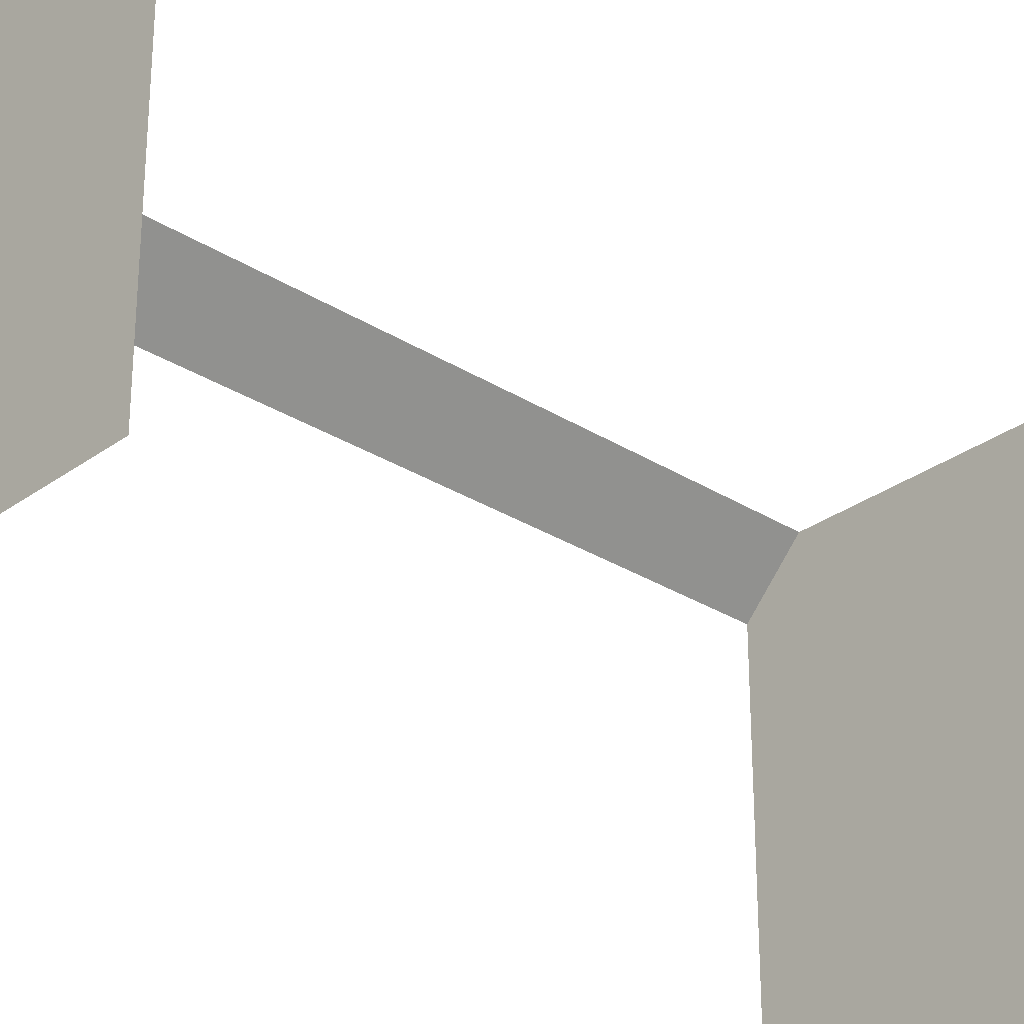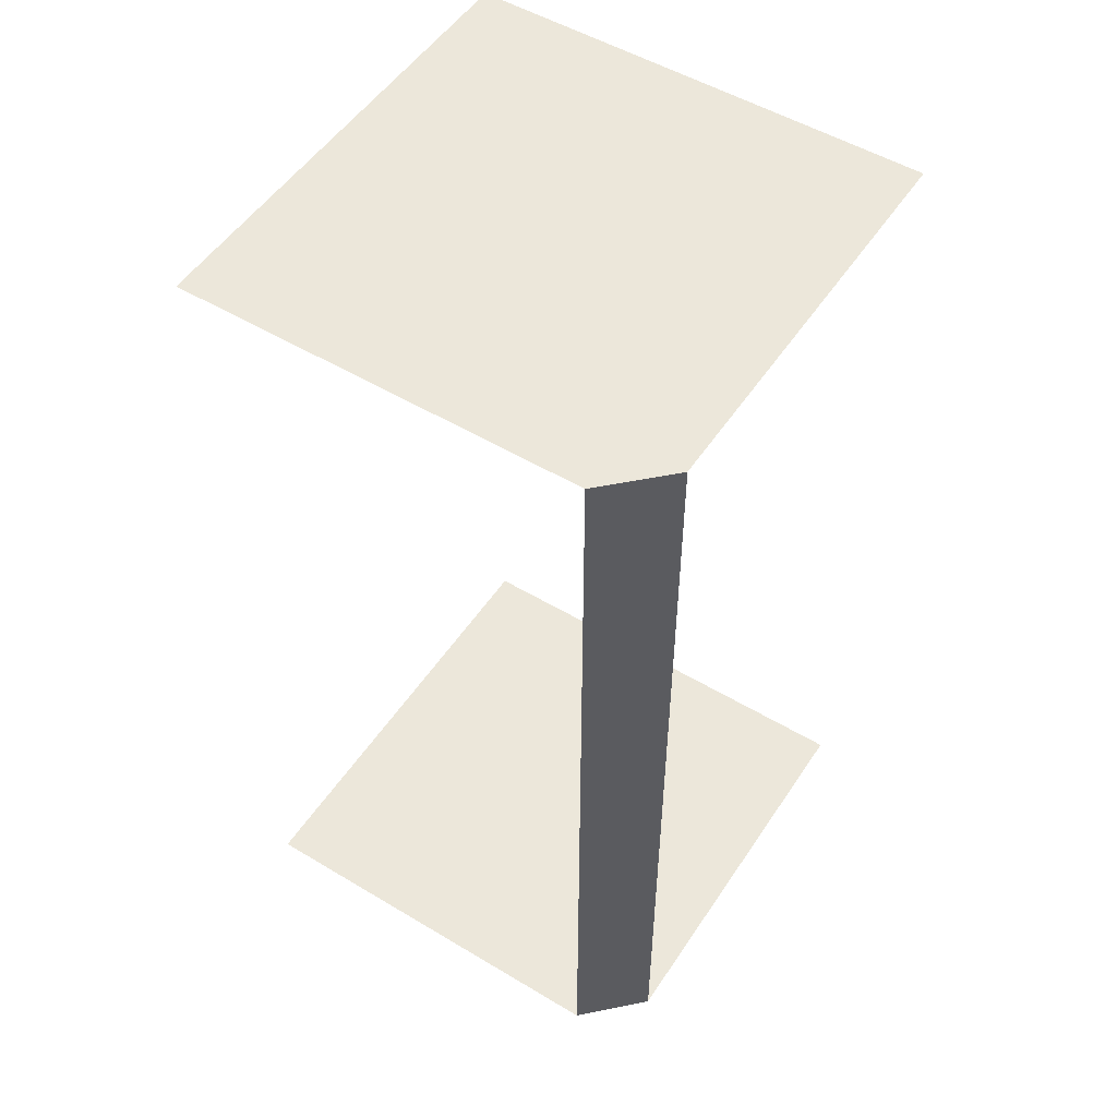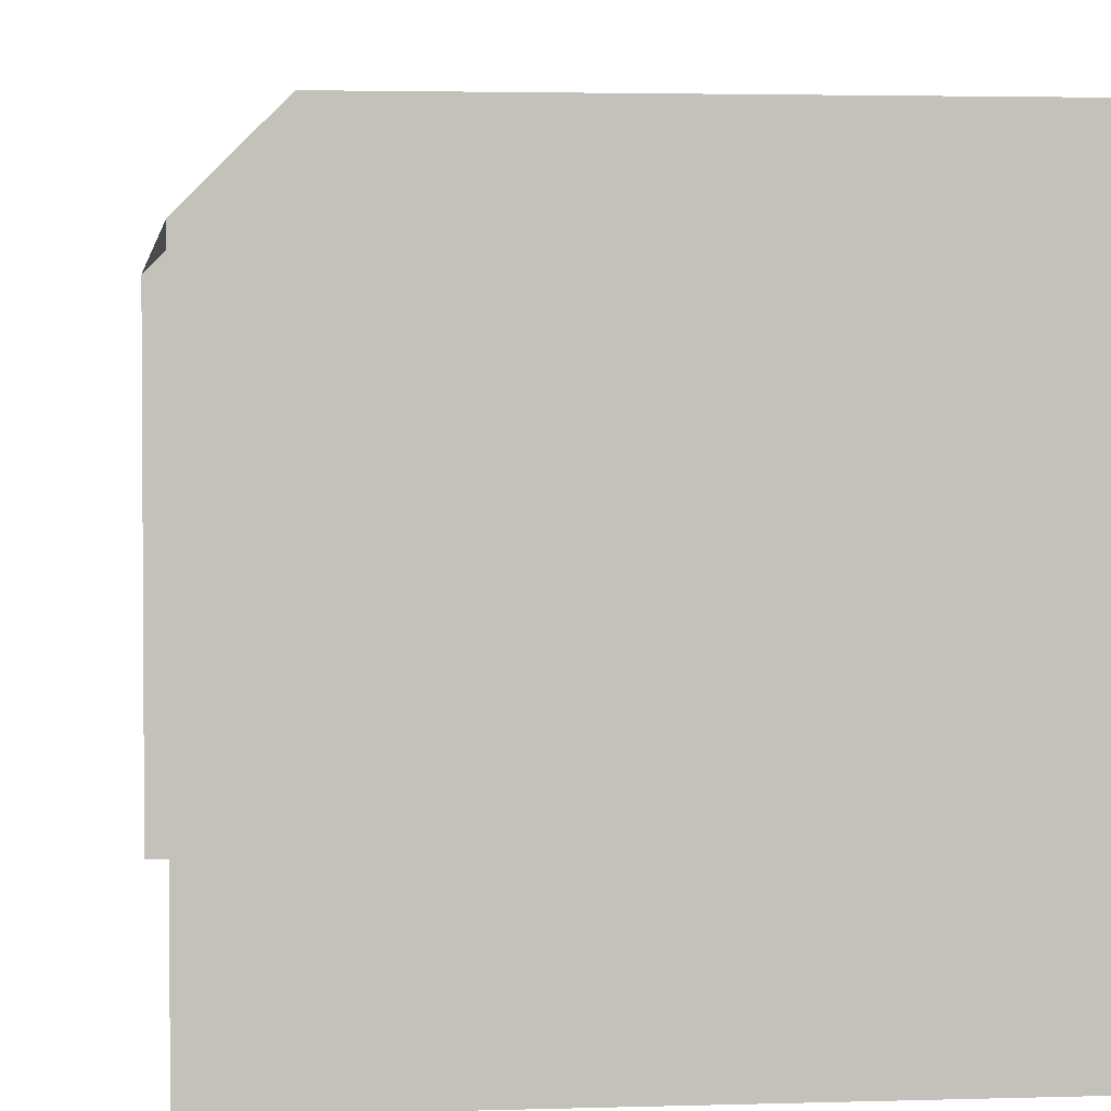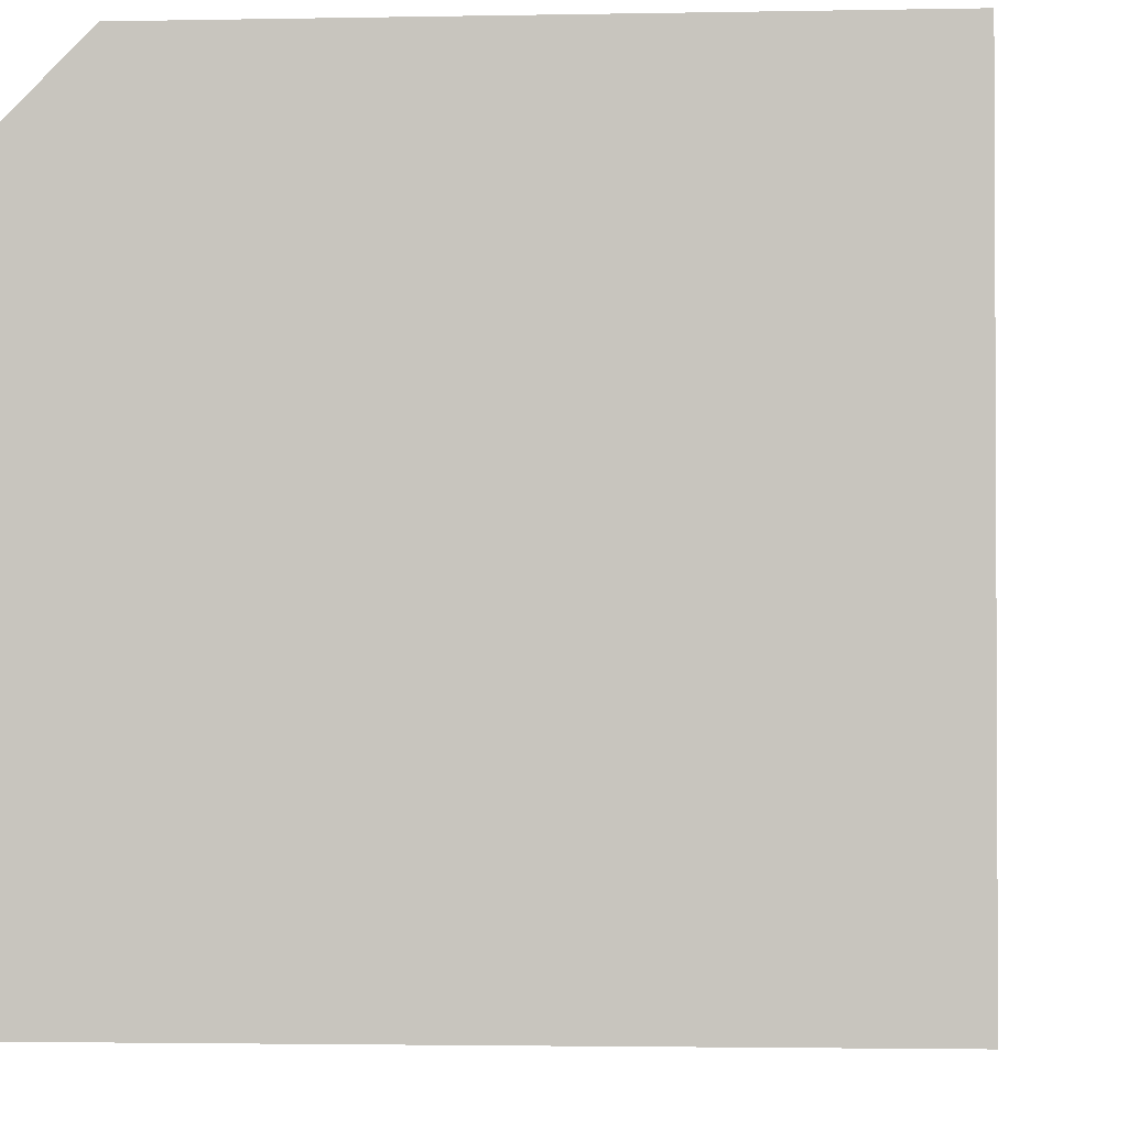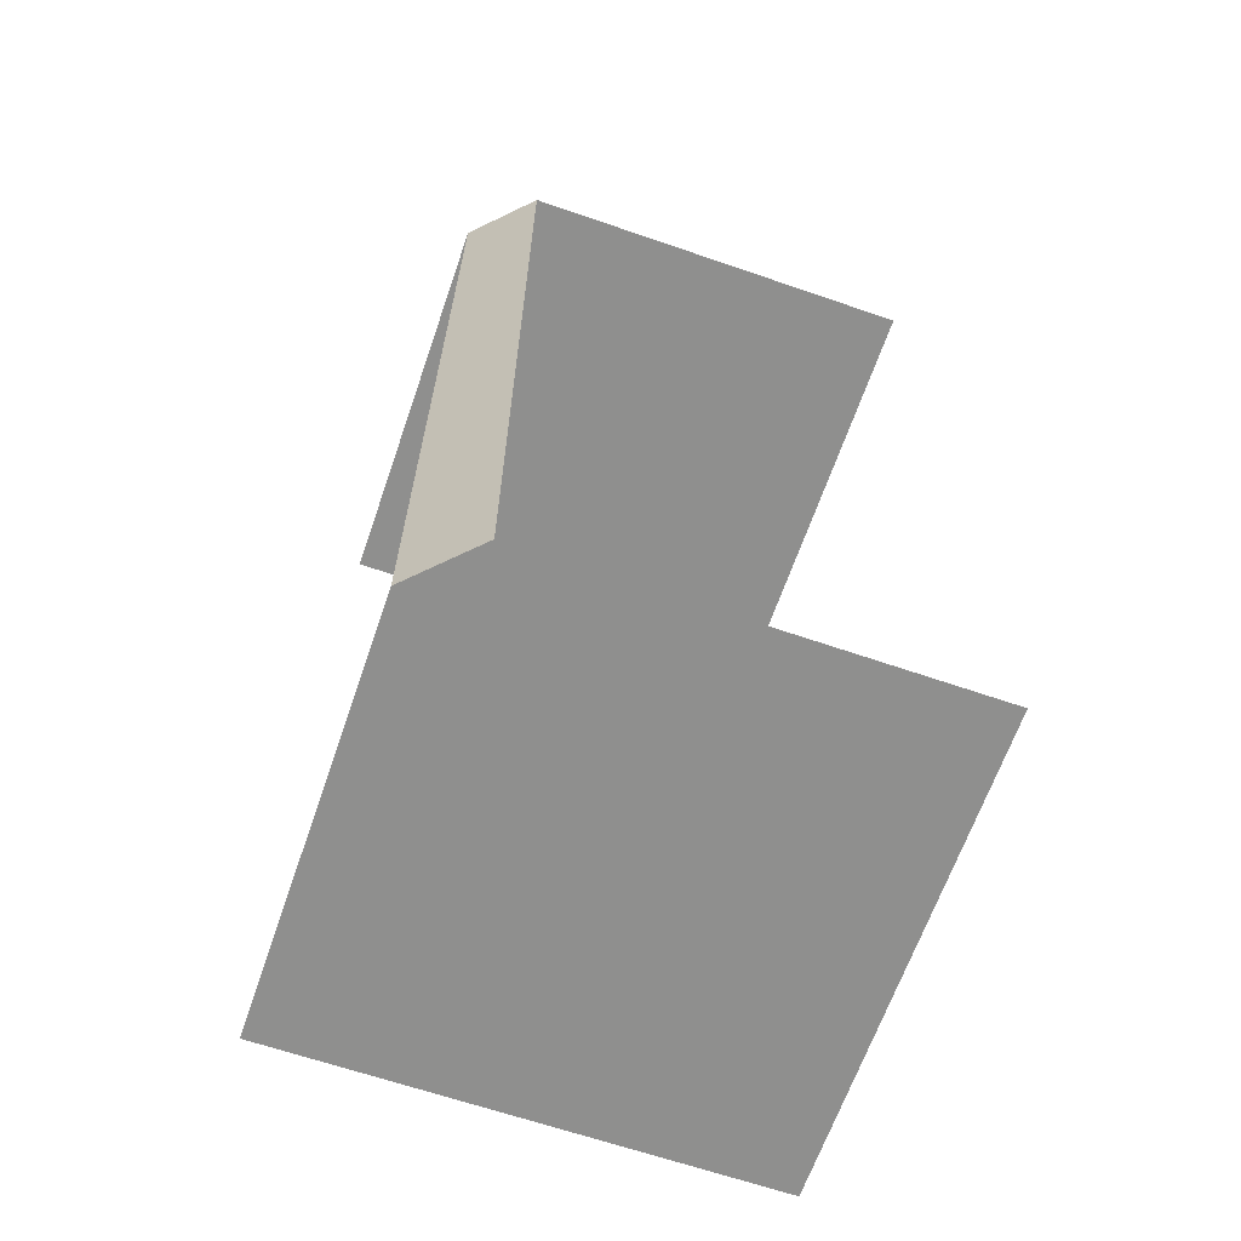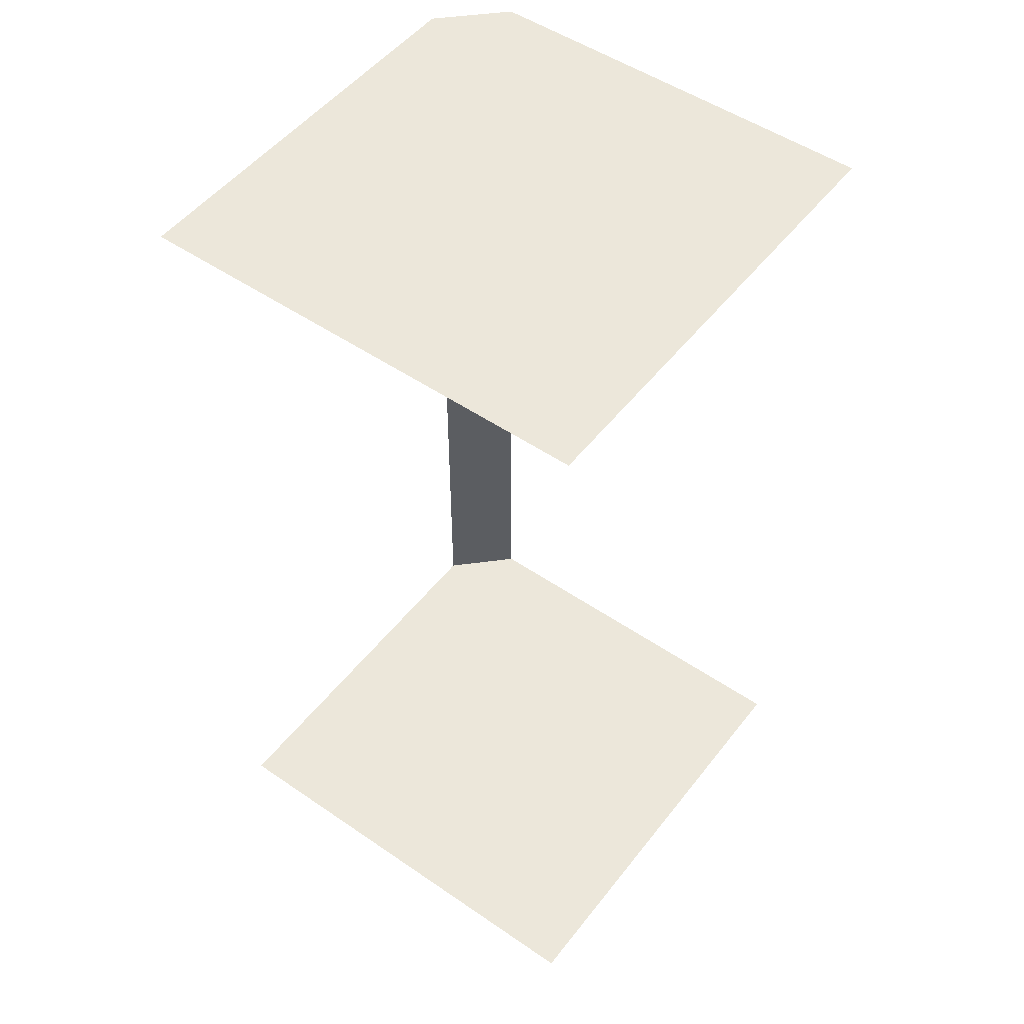
<metadata>
{"format":"obj","ext":"obj","renderer":"f3d","projection":"perspective","resolution":1024,"background":"white","views":[{"elev":-29.4,"azim":47.1,"up":"+Z"},{"elev":52.4,"azim":-57.2,"up":"+Y"},{"elev":2.7,"azim":-6.9,"up":"+Z"},{"elev":-2.0,"azim":4.8,"up":"+Z"},{"elev":-65.3,"azim":-19.1,"up":"+Y"},{"elev":51.1,"azim":126.7,"up":"+Y"}]}
</metadata>
<code>
o Outer_Corner_Middle_Plane.001
v 1 0 -1
v -1 0 -1
v 1 -0 1
v 1 4 1
v -1 4 -1
v 1 4 -1
v -0.75 4 -1
v -0.75 4 1
v -1 4 0.75
v 1 4 0.75
v -0.75 4 0.75
v -0.75 0 -1
v -0.75 -0 1
v -1 0 0.75
v 1 0 0.75
v -0.75 -0 0.75
f 14 9 8 13
f 13 16 14
f 16 12 2 14
f 11 9 5 7
f 10 11 7 6
f 4 8 11 10
f 15 1 12 16
f 3 15 16 13
f 11 8 9

</code>
